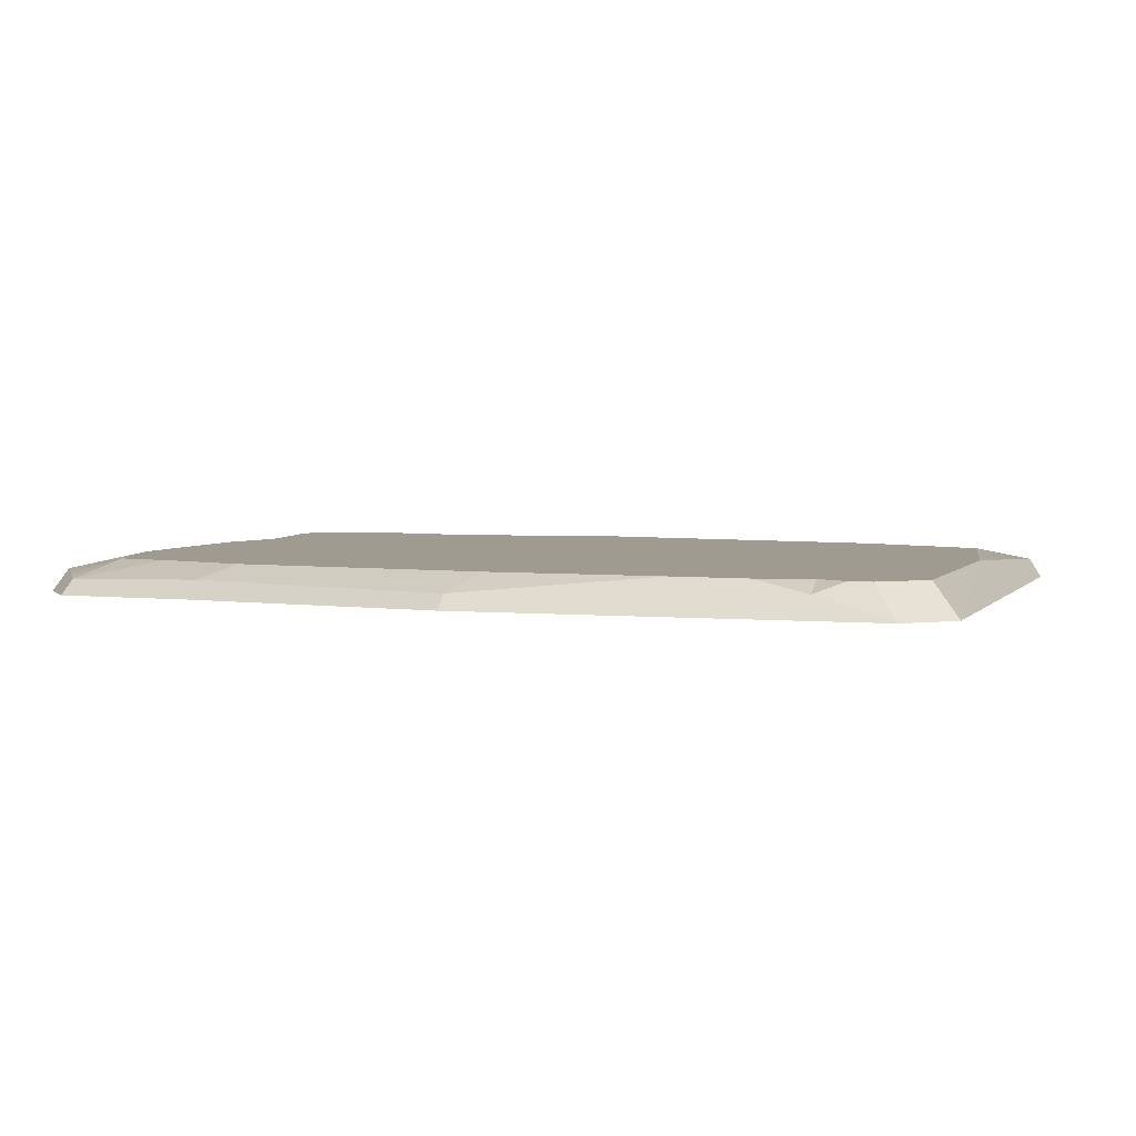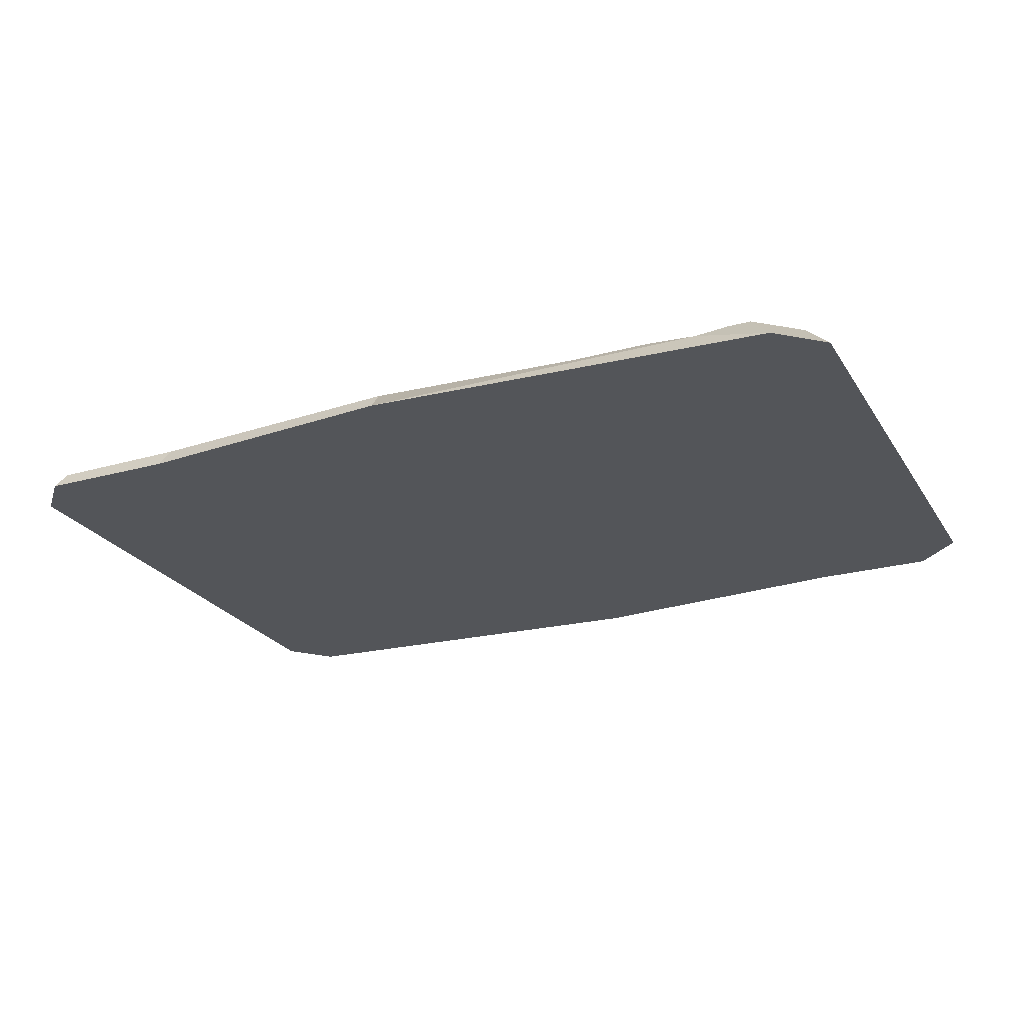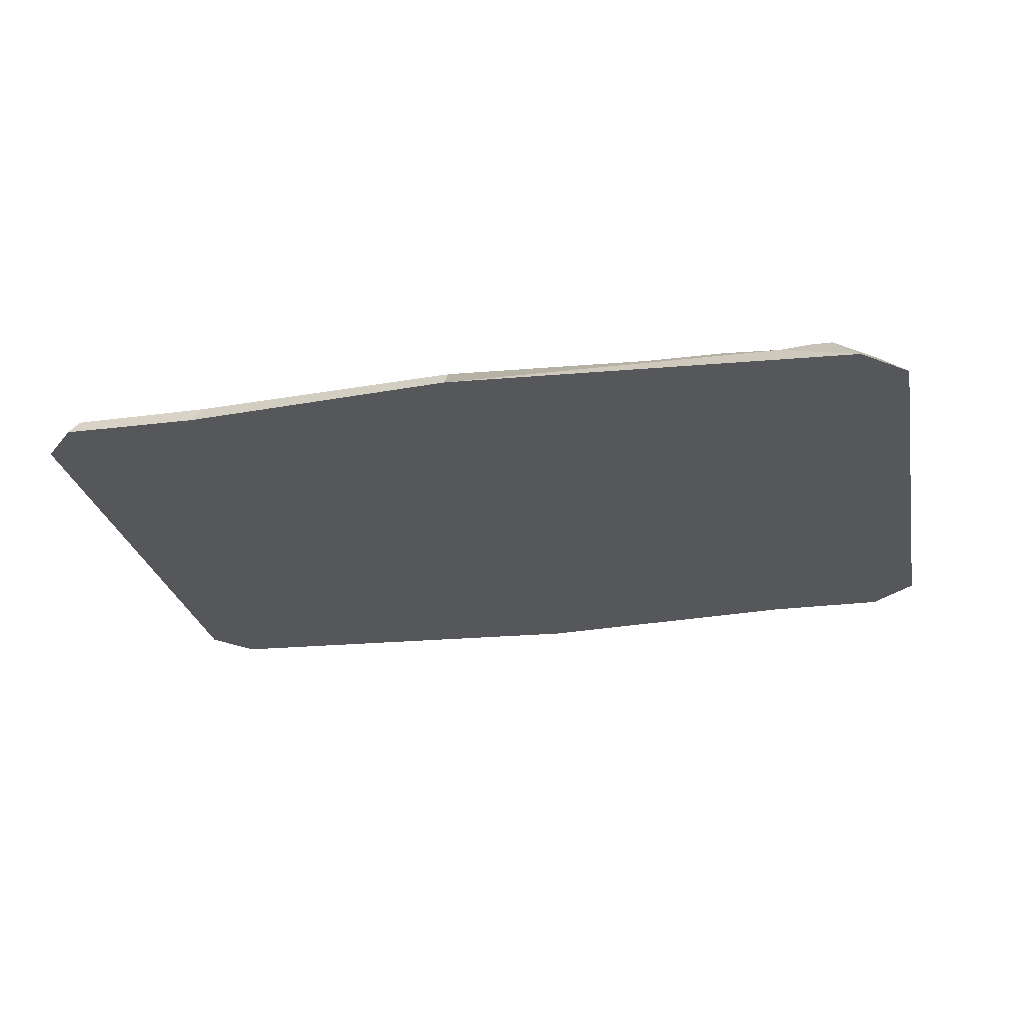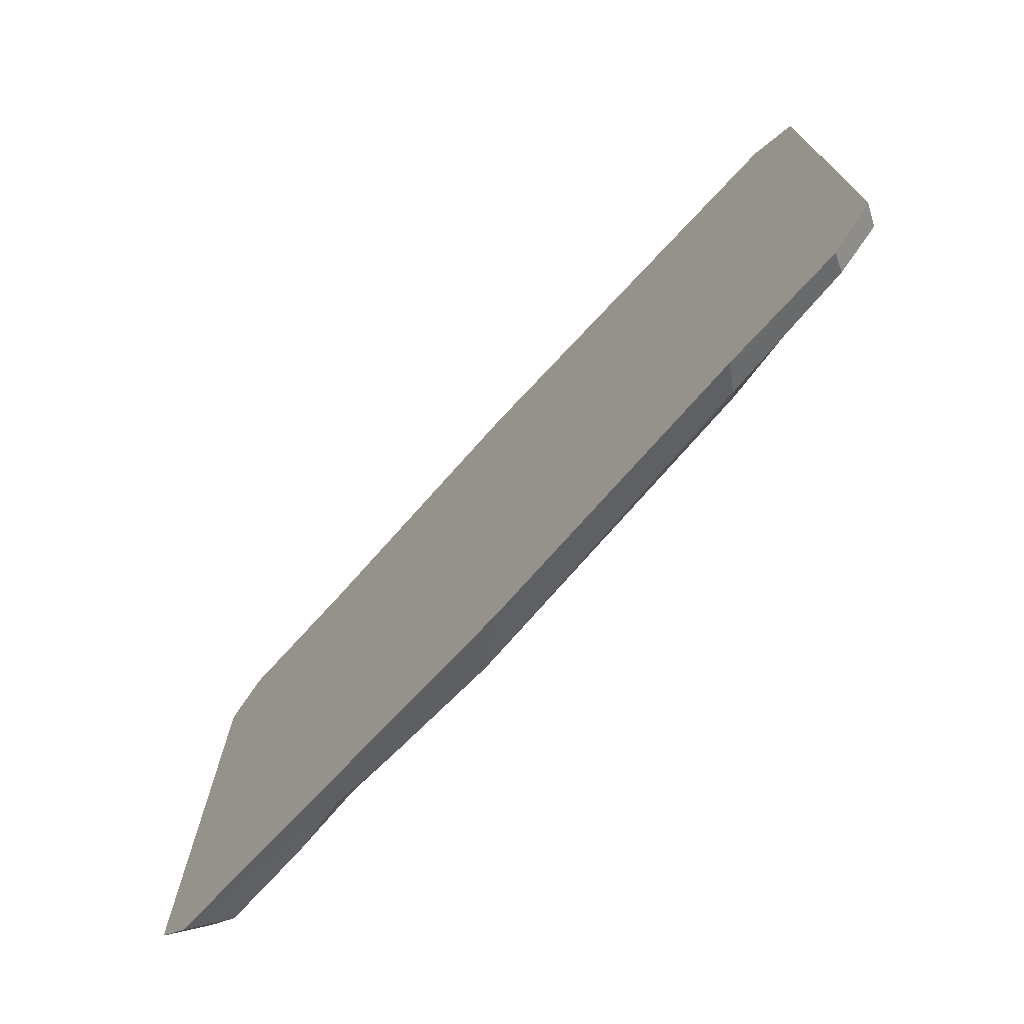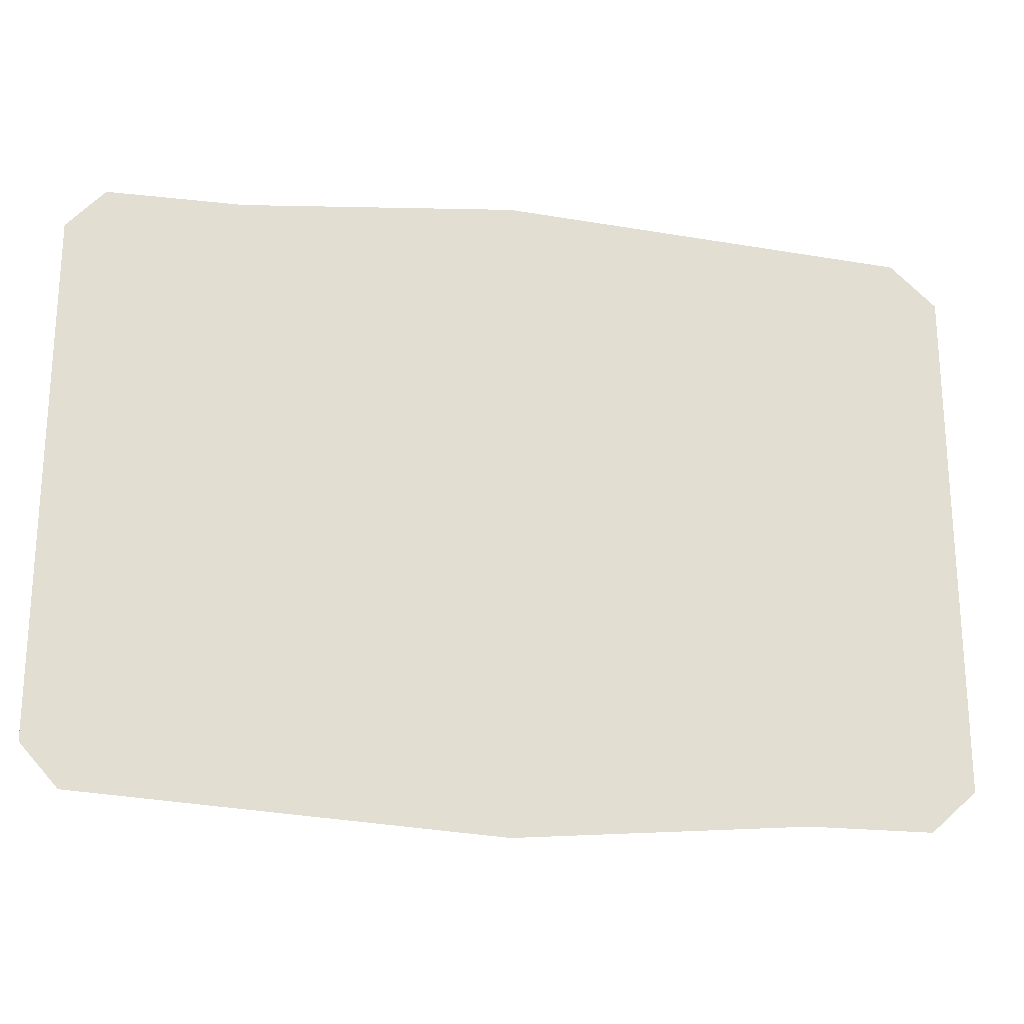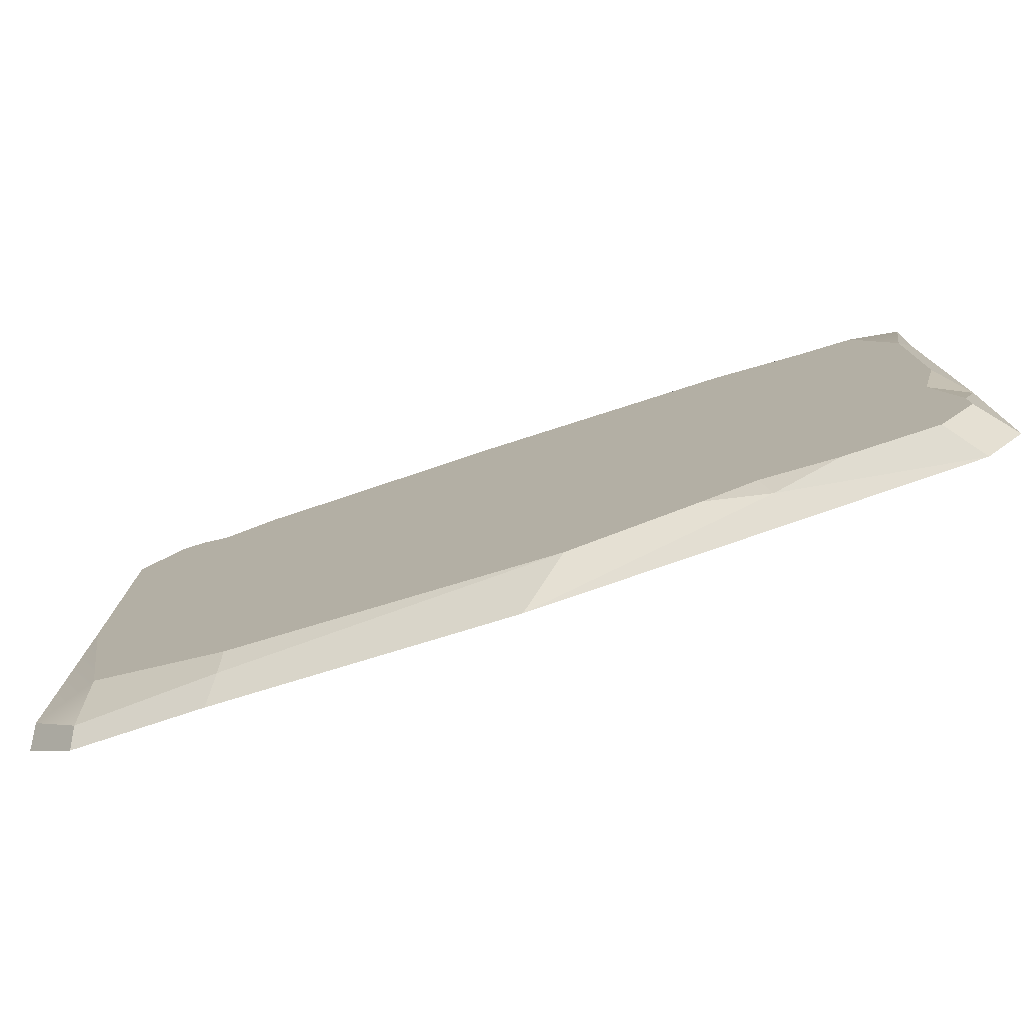
<metadata>
{"format":"obj","ext":"obj","renderer":"f3d","projection":"perspective","resolution":1024,"background":"white","views":[{"elev":4.1,"azim":20.0,"up":"+Y"},{"elev":-24.1,"azim":24.6,"up":"+Y"},{"elev":-26.4,"azim":11.1,"up":"+Y"},{"elev":-73.3,"azim":47.6,"up":"+Z"},{"elev":-22.6,"azim":-10.9,"up":"+Z"},{"elev":-77.6,"azim":-161.7,"up":"+Z"}]}
</metadata>
<code>
v -122.8 0 71.74
v 122.8 0 71.74
v -119.6 6.056 68.64
v 115 8.816 65.45
v -115 8.816 -65.45
v 119.9 5.442 -68.95
v -122.8 0 -71.74
v 122.8 0 -71.74
v 110.3 0 -83.17
v 108 4.713 -80.37
v 103.2 8.816 75.88
v 110.3 0 83.17
v -112.6 0 -83.17
v -105.4 8.816 -75.88
v -110.4 4.3 80.62
v -112.6 0 83.17
v -14.04 8.816 -82.01
v 105.7 8.816 -59.37
v 115 8.816 -6.765
v 70.36 8.816 -72.13
v 53.2 8.816 75.88
v -105.4 8.816 65.01
v -115 8.816 35.92
v 5.795 8.816 77.1
v -65.16 8.816 73.3
v -90.43 8.816 67.09
v -115 8.816 -13.05
v -115 8.816 -57.18
v -110.2 8.816 -31.59
v -120.5 4.227 -33.7
v -81.28 8.816 -75.88
v -47.7 8.816 -75.88
v -61.67 8.816 -72.55
v -63.89 6.323 -79.42
v 74.03 8.816 75.88
v 96.98 8.816 75.88
v 88.76 8.816 71.96
v 89.19 5.75 79.76
v -1.153 0 89.89
v -0.5359 4.02 87.31
v -73.44 4.943 80.24
v -75.6 0 83.17
v -1.153 0 -89.89
v 72.03 6.088 -79.56
v 76.84 0 -83.17
v -105.4 8.816 -9.25
f 11 12 2 4
f 6 18 19
f 12 9 8 2
f 23 1 3
f 17 20 44
f 40 41 42 39
f 39 43 45
f 5 14 13 7
f 3 22 23
f 1 16 15 3
f 7 13 16 1
f 40 24 25 41
f 19 18 11 4
f 2 19 4
f 20 24 21 35 37
f 23 22 46 29 27
f 7 30 28 5
f 29 30 27
f 34 33 32
f 31 33 34
f 28 30 29
f 38 37 35
f 36 37 38
f 21 40 39 38 35
f 21 24 40
f 41 25 26 15
f 41 15 16 42
f 15 26 22
f 30 1 23 27
f 7 1 30
f 42 43 39
f 43 34 32 17
f 44 20 18 10
f 39 45 9 12
f 16 13 43 42
f 38 12 11 36
f 38 39 12
f 20 37 36 11 18
f 17 25 24
f 17 24 20
f 33 26 25
f 33 25 17 32
f 26 46 22
f 14 46 26 33 31
f 29 46 14 5 28
f 2 8 6 19
f 9 10 6 8
f 45 44 10 9
f 43 17 44 45
f 13 14 31 34
f 13 34 43
f 10 18 6
f 3 15 22

</code>
